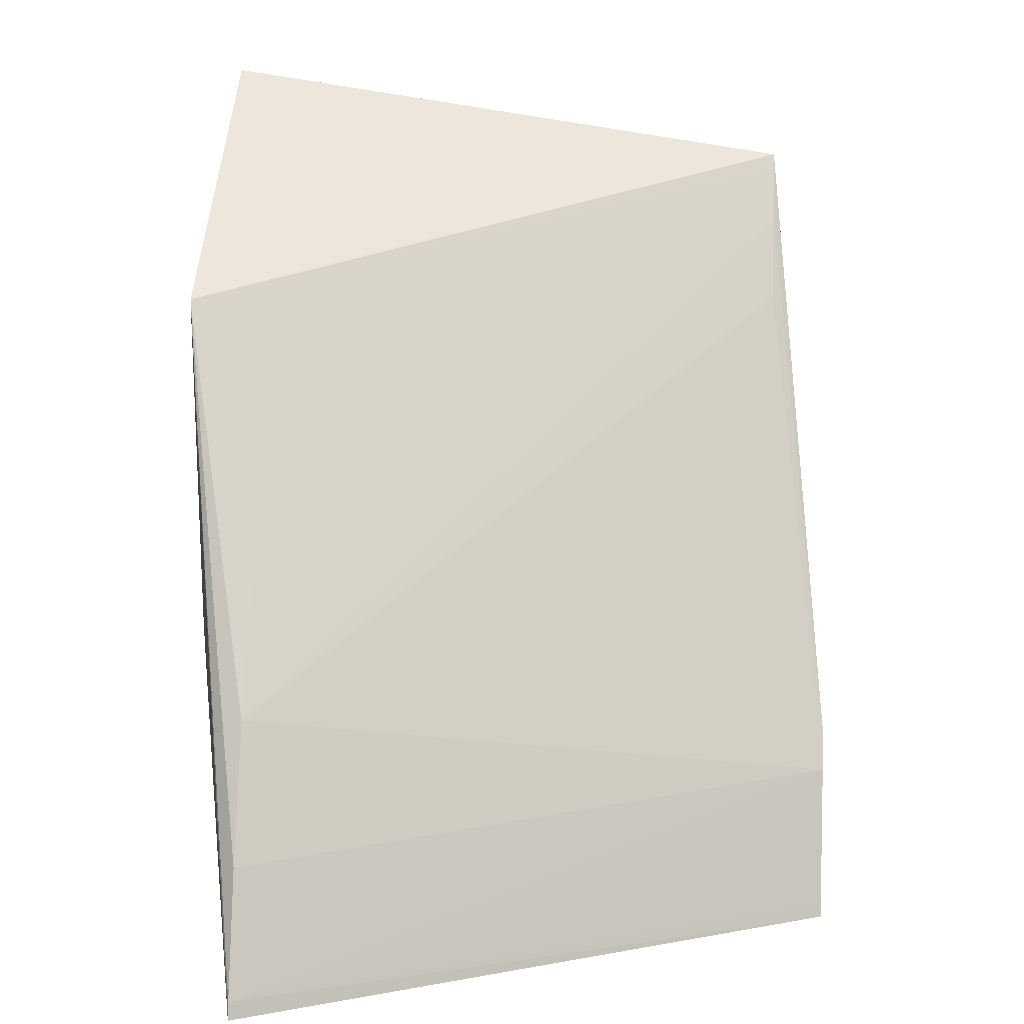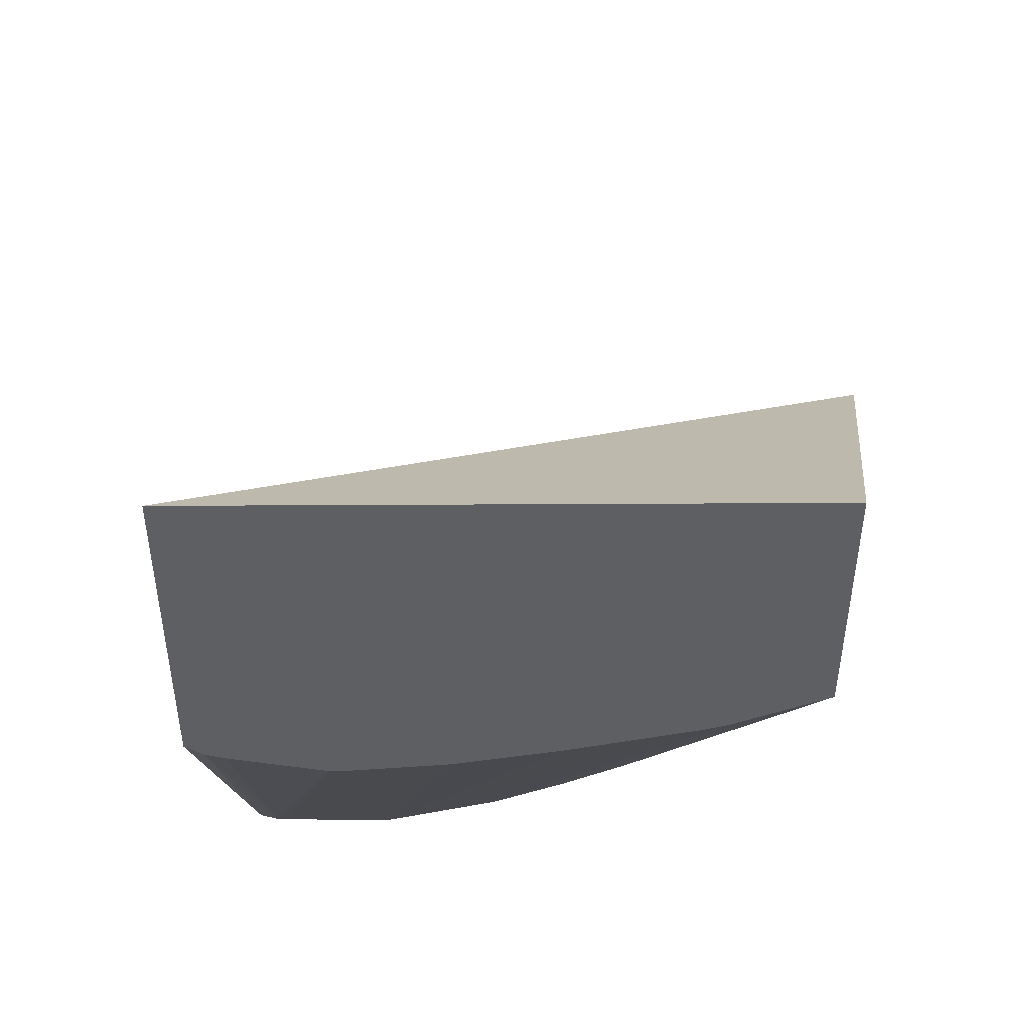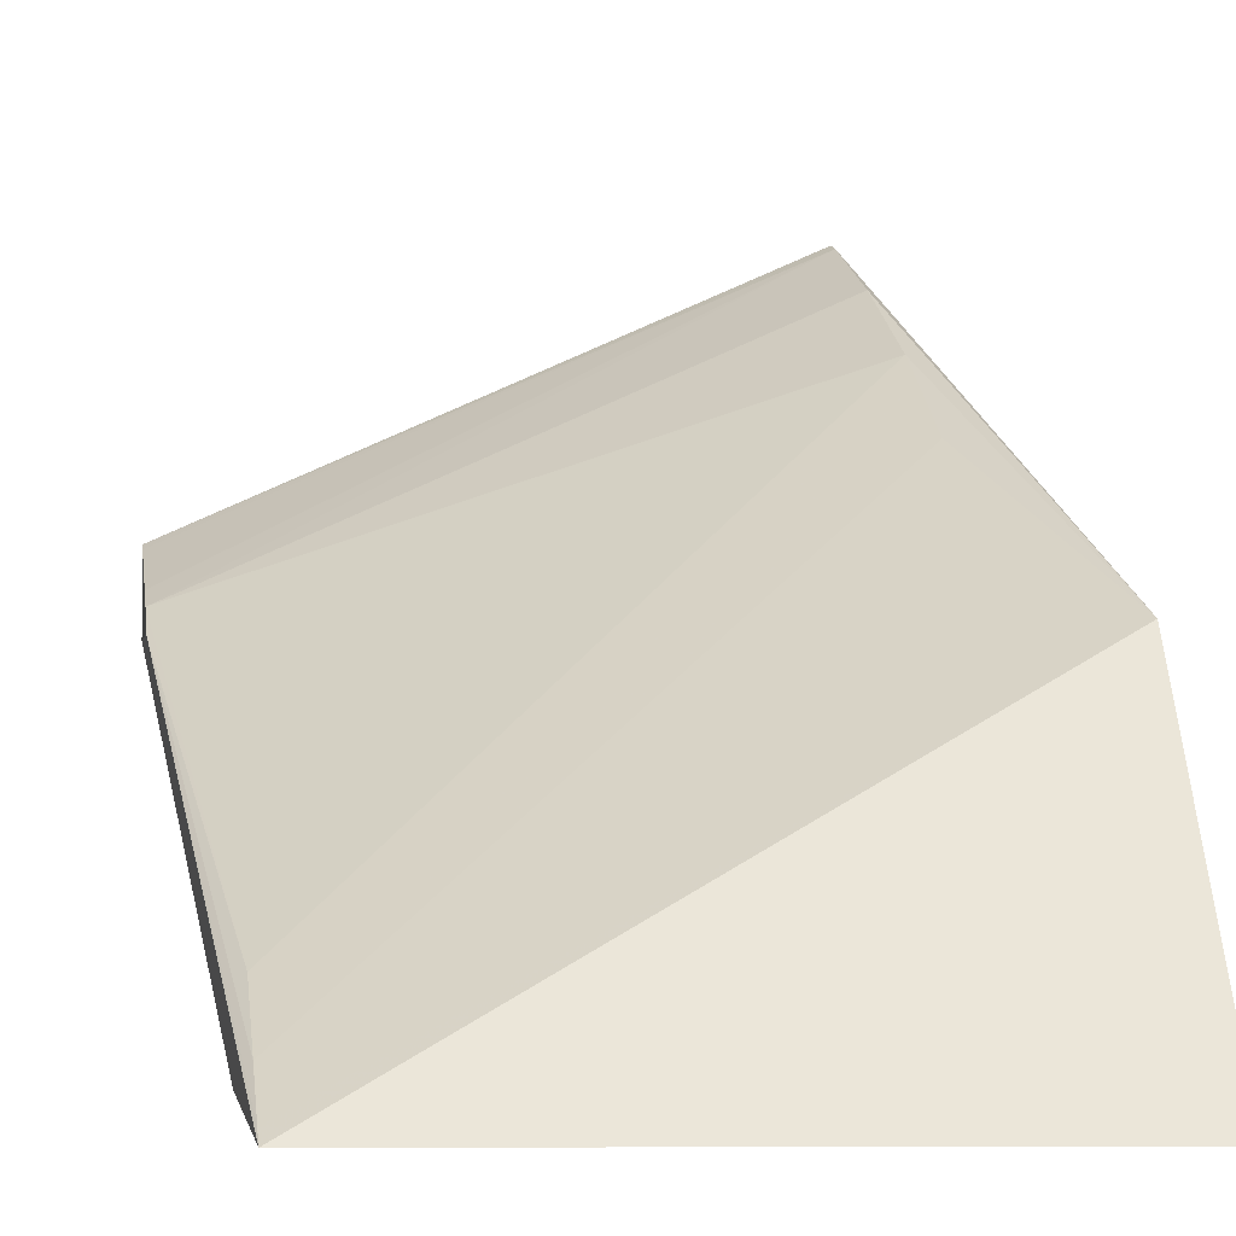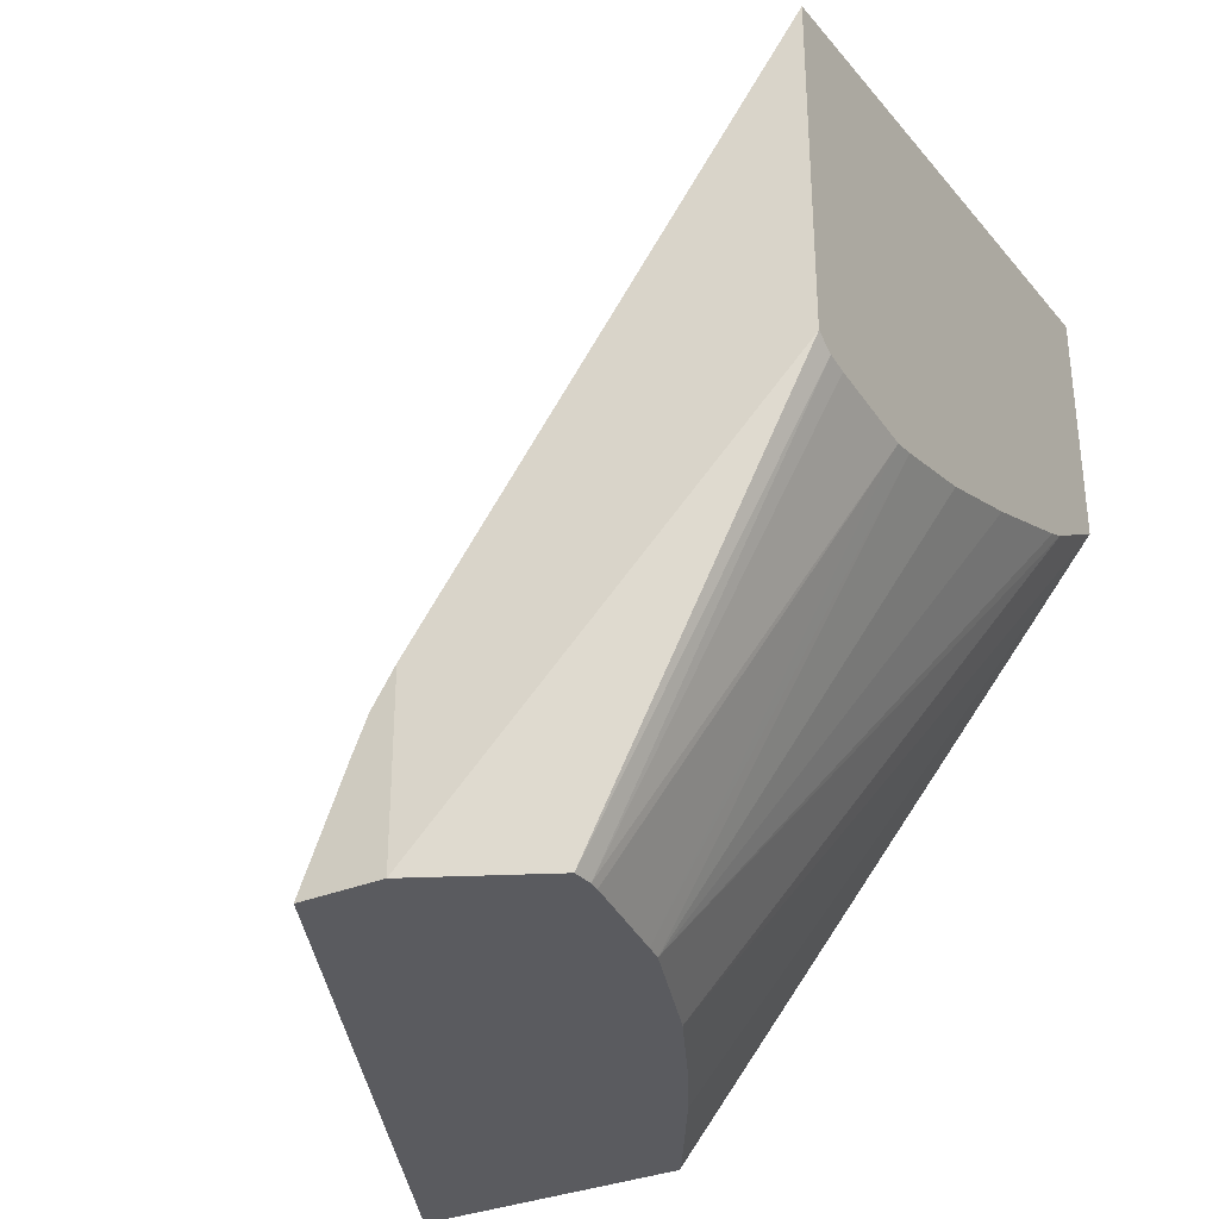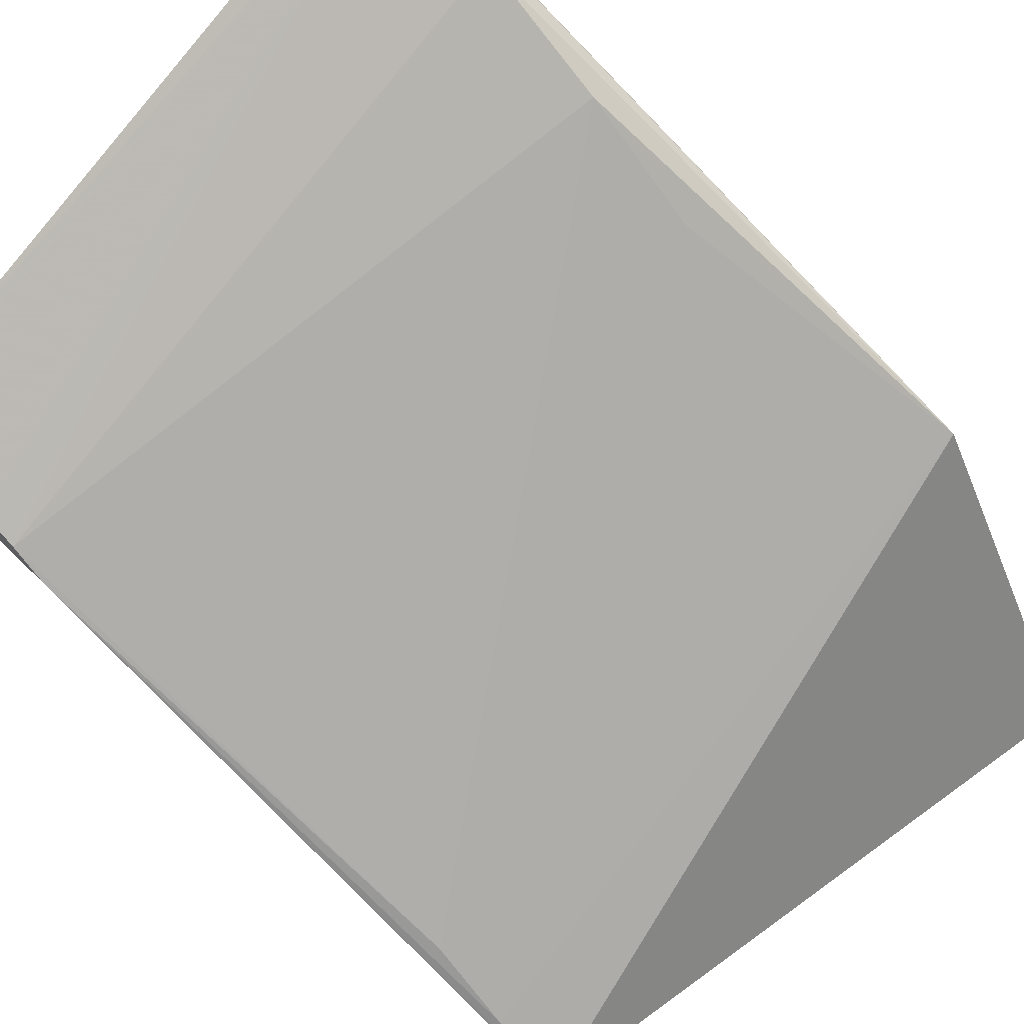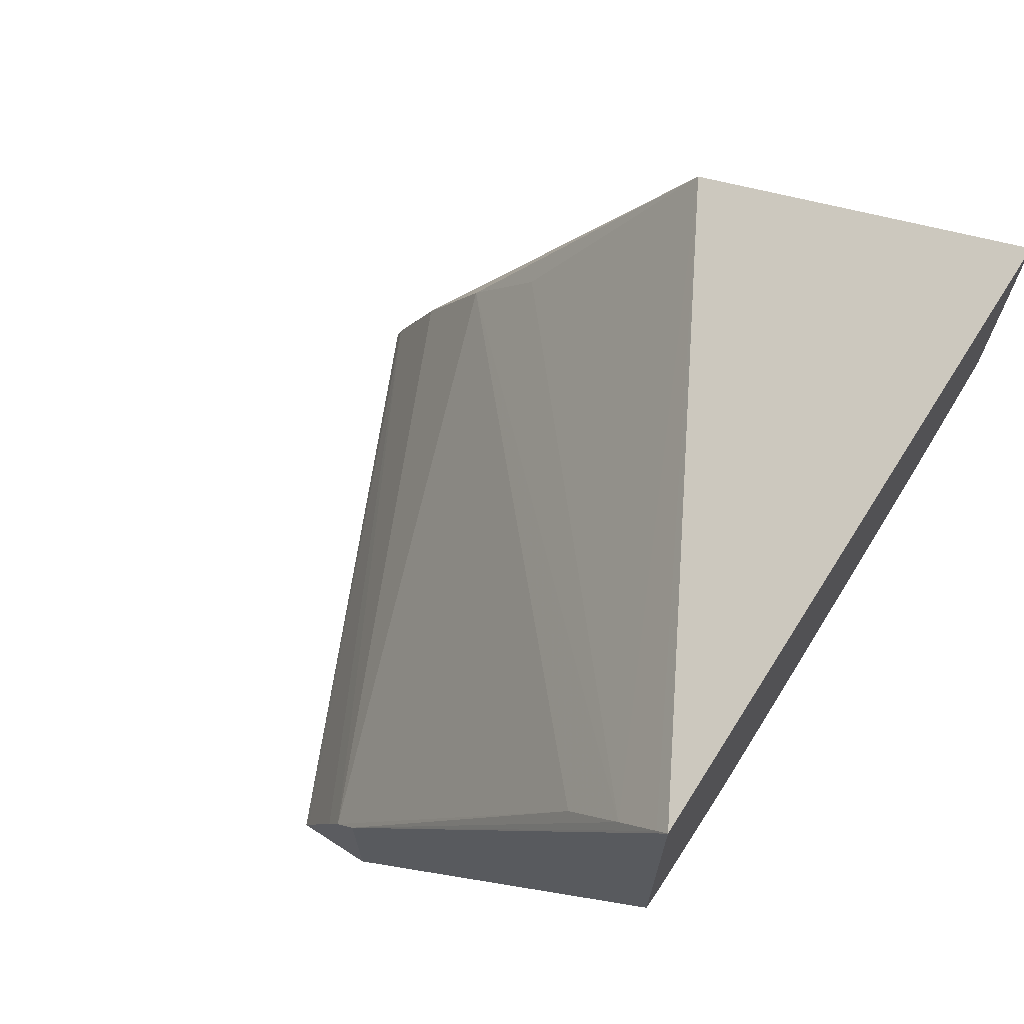
<metadata>
{"format":"obj","ext":"obj","renderer":"f3d","projection":"perspective","resolution":1024,"background":"white","views":[{"elev":16.9,"azim":4.0,"up":"+Y"},{"elev":47.2,"azim":-172.4,"up":"+Y"},{"elev":-2.0,"azim":170.9,"up":"+Z"},{"elev":-33.1,"azim":119.4,"up":"+Y"},{"elev":65.4,"azim":135.1,"up":"+Z"},{"elev":69.8,"azim":122.9,"up":"+Y"}]}
</metadata>
<code>
v -0.05007 0.1531 0.03815
v -0.05007 0.1531 0.03566
v -0.04456 0.1531 0.03567
v -0.05007 0.1533 0.0381
v -0.05083 0.1591 0.03492
v -0.05083 0.1564 0.03492
v -0.05083 0.1558 0.03492
v -0.04996 0.1531 0.03557
v -0.05083 0.1586 0.03181
v -0.04456 0.1531 0.03492
v -0.04456 0.1532 0.03563
v -0.04456 0.1541 0.03527
v -0.04456 0.1545 0.03513
v -0.05007 0.1544 0.03762
v -0.04511 0.1595 0.03225
v -0.04511 0.16 0.03191
v -0.04511 0.1602 0.03181
v -0.05083 0.161 0.03181
v -0.05007 0.1556 0.03698
v -0.05007 0.1567 0.03627
v -0.04897 0.1531 0.03499
v -0.04999 0.1581 0.03181
v -0.0476 0.1531 0.0343
v -0.04832 0.1531 0.03465
v -0.04511 0.1531 0.03379
v -0.04511 0.157 0.03181
v -0.04456 0.1538 0.03492
v -0.04456 0.1548 0.03492
v -0.04511 0.1588 0.03272
v -0.0468 0.1531 0.03402
v -0.04979 0.158 0.03181
v -0.0465 0.1531 0.03391
v -0.04529 0.1531 0.03377
v -0.04529 0.1569 0.03181
v -0.04858 0.1575 0.03181
v -0.04634 0.1531 0.03389
v -0.04757 0.1571 0.03181
v -0.04666 0.1569 0.03181
v -0.04645 0.1568 0.03181
v -0.04549 0.1568 0.03181
v -0.04539 0.1531 0.03377
f 1 2 8
f 1 8 21
f 1 21 30
f 1 30 32
f 1 32 36
f 1 36 41
f 1 41 33
f 1 33 25
f 1 25 10
f 1 10 3
f 1 3 4
f 1 4 5
f 1 5 6
f 1 6 7
f 1 7 2
f 2 7 9
f 2 9 8
f 3 10 27
f 3 27 28
f 3 28 13
f 3 13 12
f 3 12 11
f 3 11 4
f 4 11 12
f 4 12 13
f 4 13 14
f 4 14 5
f 5 15 16
f 5 16 17
f 5 17 18
f 5 18 9
f 5 9 7
f 5 7 6
f 5 14 19
f 5 19 20
f 5 20 15
f 8 9 21
f 9 18 17
f 9 17 26
f 9 26 34
f 9 34 40
f 9 40 39
f 9 39 38
f 9 38 37
f 9 37 35
f 9 35 31
f 9 31 22
f 9 22 23
f 9 23 24
f 9 24 21
f 10 25 26
f 10 26 17
f 10 17 27
f 13 28 29
f 13 29 19
f 13 19 14
f 15 20 19
f 15 19 29
f 15 29 28
f 15 28 16
f 16 28 17
f 17 28 27
f 21 24 23
f 21 23 30
f 22 31 32
f 22 32 23
f 23 32 30
f 25 33 34
f 25 34 26
f 31 35 32
f 32 35 37
f 32 37 38
f 32 38 36
f 33 39 40
f 33 40 34
f 33 41 39
f 36 38 39
f 36 39 41

</code>
